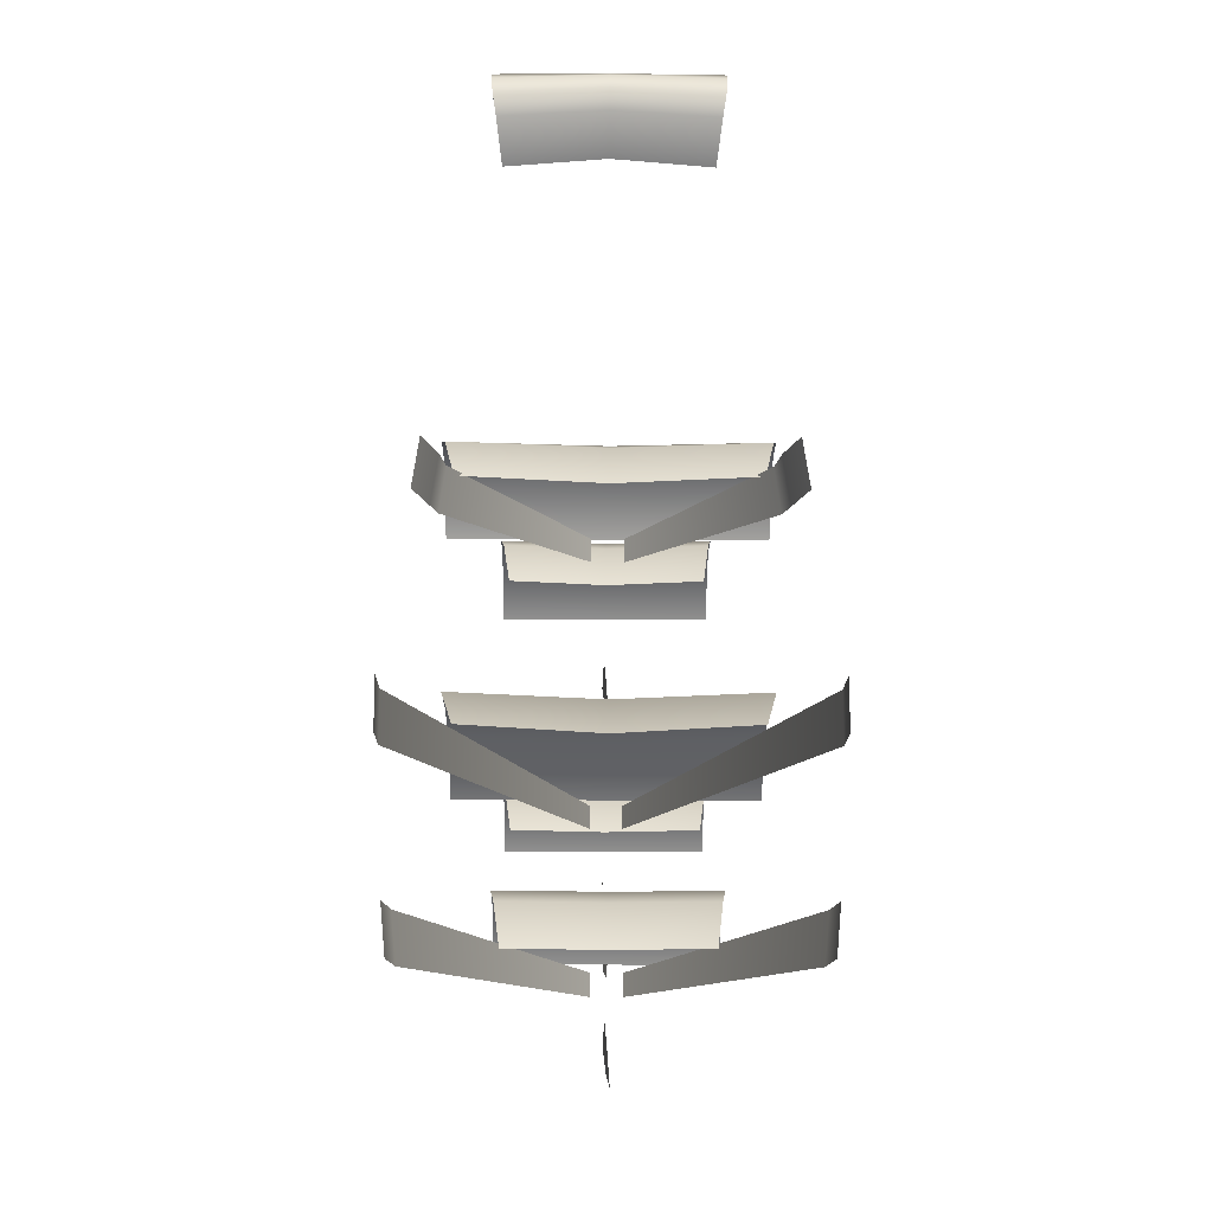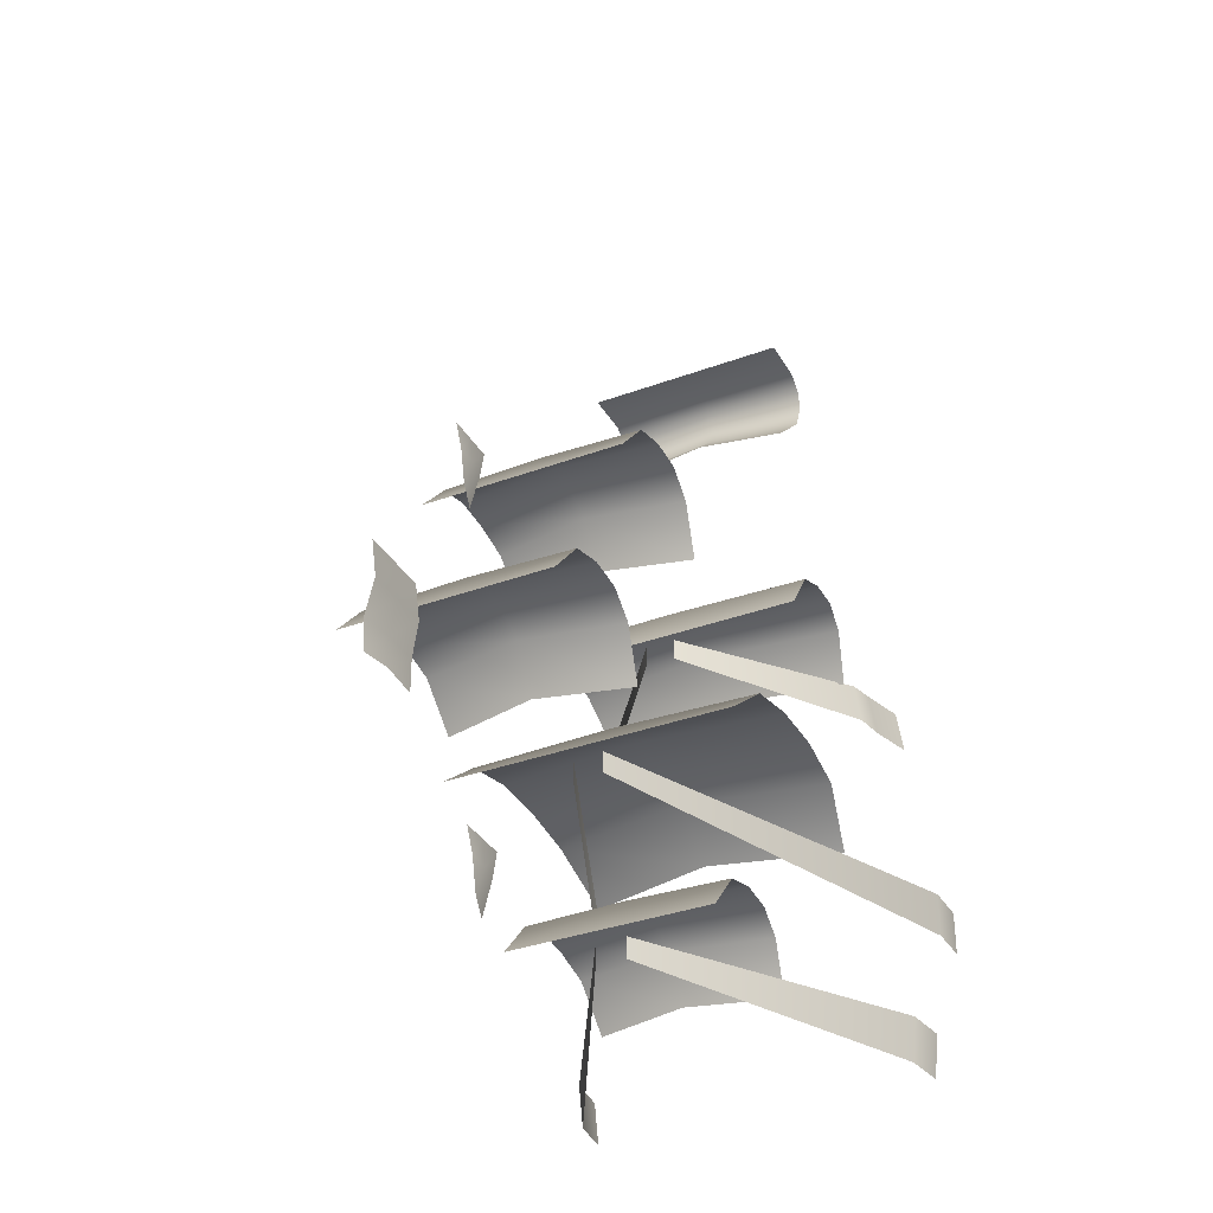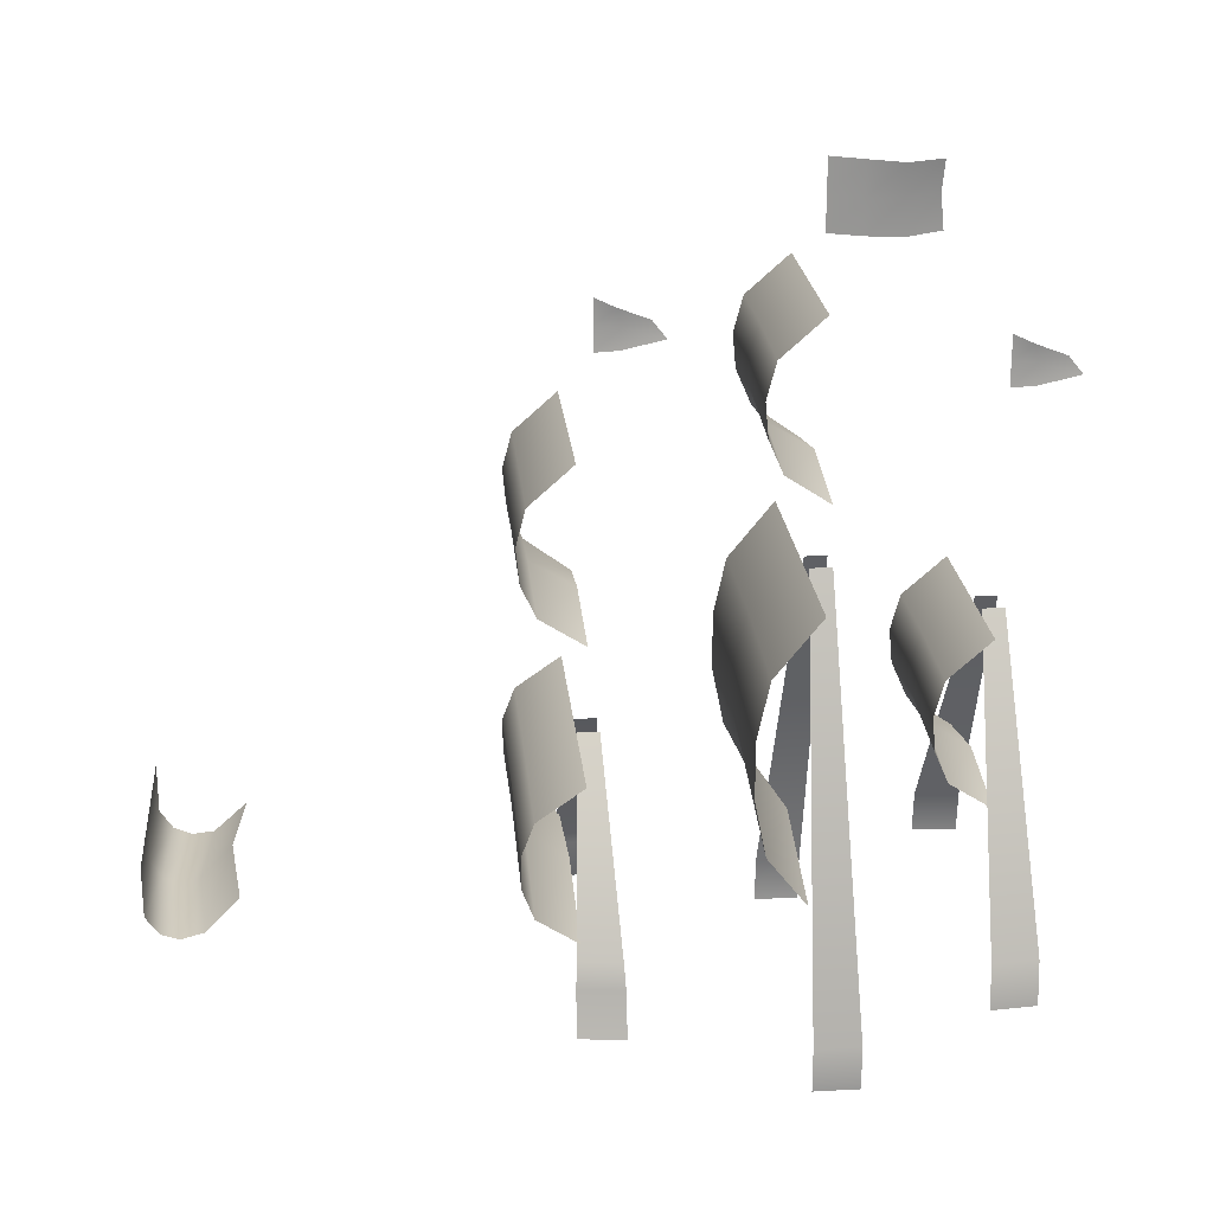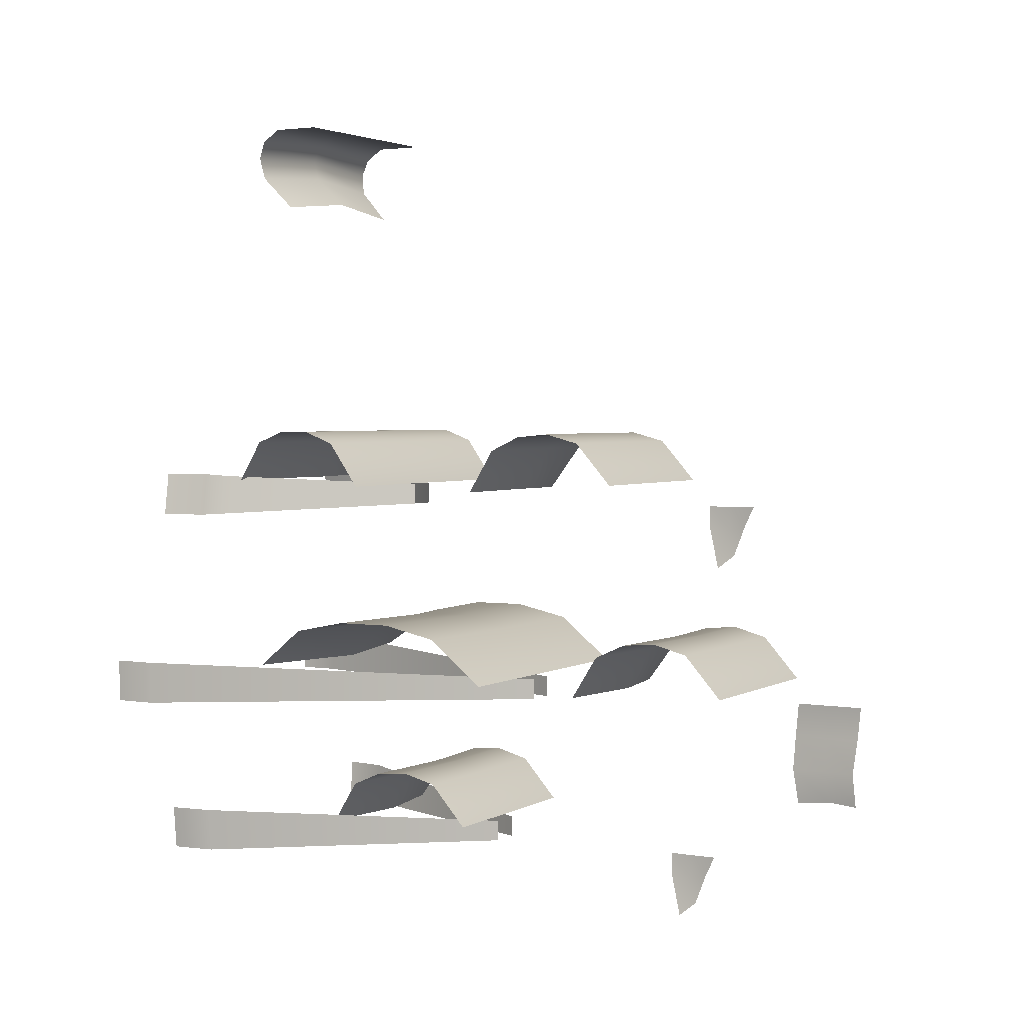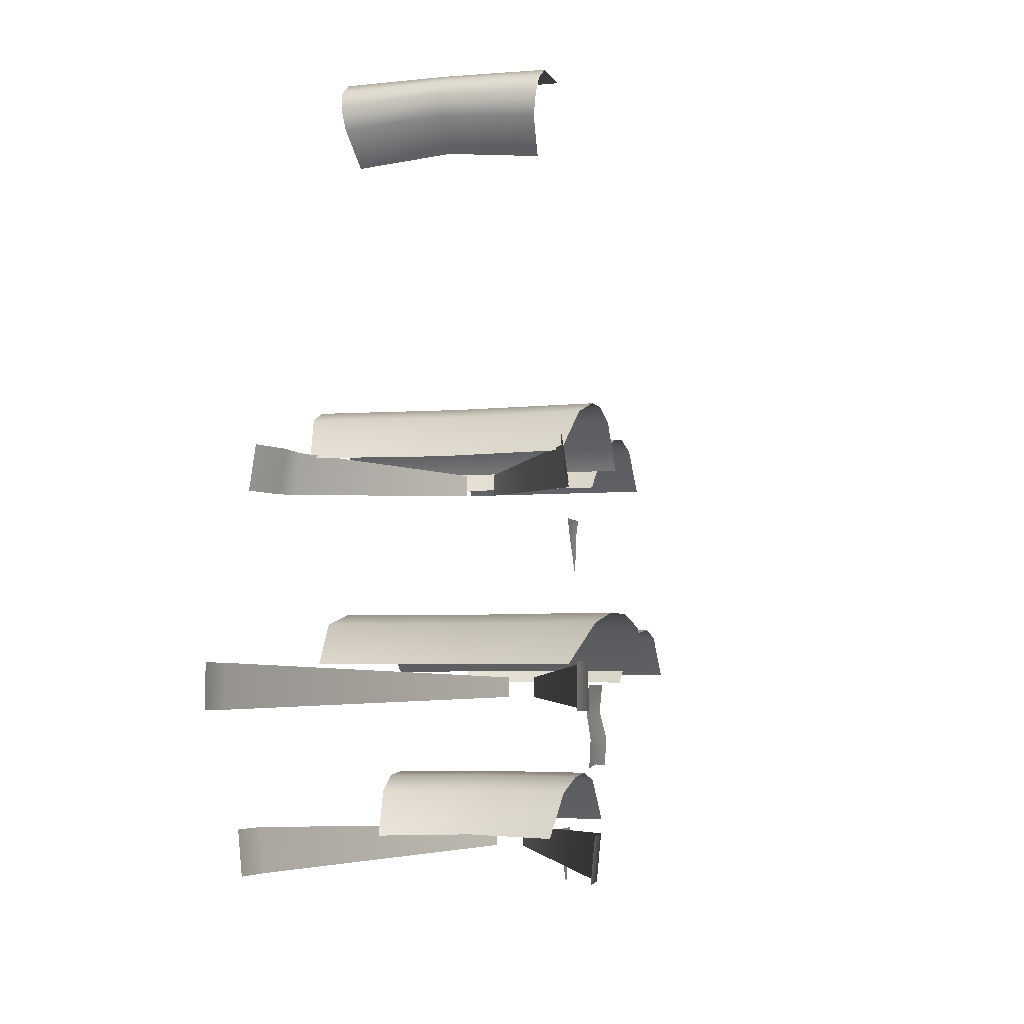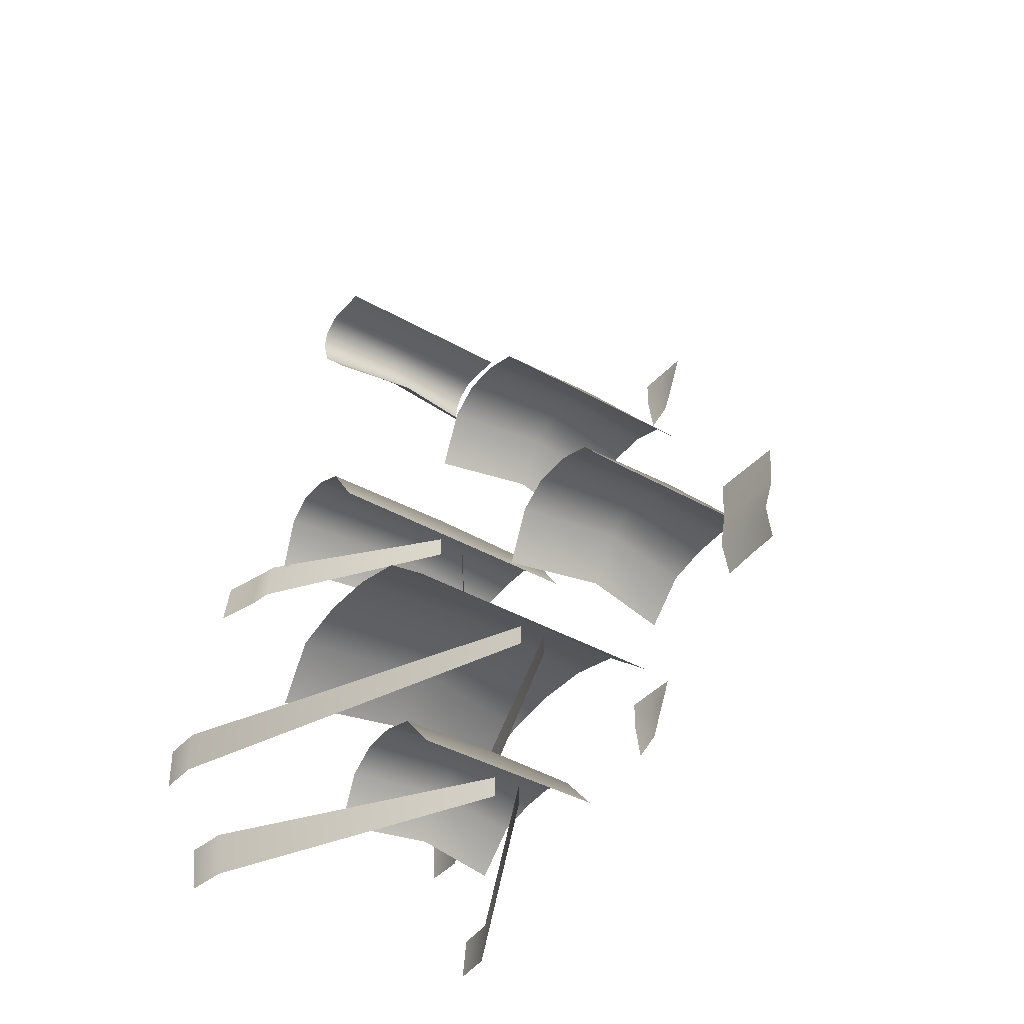
<metadata>
{"format":"obj","ext":"obj","renderer":"f3d","projection":"perspective","resolution":1024,"background":"white","views":[{"elev":-15.9,"azim":-0.6,"up":"+Z"},{"elev":-34.7,"azim":-153.7,"up":"+Z"},{"elev":22.5,"azim":84.7,"up":"+Y"},{"elev":2.8,"azim":119.8,"up":"+Z"},{"elev":-4.8,"azim":16.4,"up":"+Z"},{"elev":-38.6,"azim":144.0,"up":"+Z"}]}
</metadata>
<code>
g flag
v 0 28.75 8.59
v -0.06694 29.64 7.571
v 0.09238 28.82 7.607
v -0 29.76 8.59
v 0.2161 29.24 5.955
v 0.07969 29.93 6.515
v -0.004232 30.37 7.732
v -0 30.78 8.59
v -0 32.89 0.3731
v -0.0908 34.1 -1.009
v -0.0908 32.72 -1.009
v -0 34.27 0.3731
v 0.1211 34.1 -2.392
v 0.1211 32.7 -2.392
v 0.008806 34.27 -3.691
v 0 32.89 -3.837
v -0.0908 35.47 -1.009
v -0 35.64 0.3731
v 0.2773 35.41 -2.392
v 0.1562 35.51 -3.774
v 0 27 -6.572
v -0.06694 27.89 -7.591
v 0.09238 27.08 -7.554
v 0 28.01 -6.572
v 0.2161 27.49 -9.207
v 0.07969 28.18 -8.647
v -0.004232 28.62 -7.43
v -0 29.03 -6.572
v 6.253 4.385 9.768
v 6.006 6.189 7.933
v 6.526 4.385 7.933
v 5.733 6.189 9.768
v 5.54 7.235 9.701
v 5.774 7.235 8.001
v 0.6029 14.17 9.293
v 0.6029 14.17 8.408
v 7.361 2.317 1.154
v 7.343 4.12 -0.6815
v 7.361 2.317 -0.6815
v 7.343 4.12 1.154
v 0.6029 20.47 0.6785
v 0.6029 20.47 -0.2061
v 7.261 5.356 -5.399
v 6.874 7.159 -7.234
v 7.085 5.356 -7.234
v 7.045 7.159 -5.399
v 0.6029 18.61 -5.874
v 0.6029 18.61 -6.759
v -7.261 5.356 -5.399
v -6.874 7.159 -7.234
v -7.045 7.159 -5.399
v -7.085 5.356 -7.234
v -0.6029 18.61 -5.874
v -0.6029 18.61 -6.759
v -7.361 2.317 1.154
v -7.343 4.12 -0.6815
v -7.343 4.12 1.154
v -7.361 2.317 -0.6815
v -0.6029 20.47 0.6785
v -0.6029 20.47 -0.2061
v -6.253 4.385 9.768
v -6.006 6.189 7.933
v -5.733 6.189 9.768
v -6.526 4.385 7.933
v -5.54 7.235 9.701
v -5.774 7.235 8.001
v -0.6029 14.17 9.293
v -0.6029 14.17 8.408
v -3.719 24.07 0.4494
v -0 25.98 2.329
v -0 24.88 0.5201
v -3.972 25.33 2.273
v 3.972 25.33 2.273
v 3.719 24.07 0.4494
v -0 27.17 2.913
v -4.128 26.7 2.872
v 4.128 26.7 2.872
v -0 28.41 3.031
v -4.135 28.11 3.005
v 4.135 28.11 3.005
v -0 29.7 2.637
v -4.135 29.56 2.625
v 4.135 29.56 2.625
v -0 31.12 0.8799
v -4.135 31.12 0.8799
v 4.135 31.12 0.8799
v -5.309 8.952 1.14
v -0 12.39 2.848
v -0 10.32 1.14
v -5.816 11.31 2.848
v 5.816 11.31 2.848
v 5.309 8.952 1.14
v -0 14.47 3.326
v -5.903 13.68 3.326
v 5.903 13.68 3.326
v -0 16.55 3.336
v -5.903 16.04 3.336
v 5.903 16.04 3.336
v -0 18.63 2.833
v -5.903 18.4 2.833
v 5.903 18.4 2.833
v -0 20.73 0.959
v -5.903 20.73 0.959
v 5.903 20.73 0.959
v -3.719 11.83 -5.978
v -0 13.74 -4.099
v -0 12.64 -5.907
v -3.972 13.09 -4.154
v 3.972 13.09 -4.154
v 3.719 11.83 -5.978
v -0 14.93 -3.515
v -4.128 14.46 -3.556
v 4.128 14.46 -3.556
v -0 16.17 -3.396
v -4.135 15.87 -3.423
v 4.135 15.87 -3.423
v -0 17.46 -3.79
v -4.135 17.32 -3.802
v 4.135 17.32 -3.802
v -0 18.88 -5.548
v -4.135 18.88 -5.548
v 4.135 18.88 -5.548
v -3.719 18.99 9.121
v -0 20.89 11
v -0 19.8 9.192
v -3.972 20.25 10.94
v 3.972 20.25 10.94
v 3.719 18.99 9.121
v -0 22.09 11.58
v -4.128 21.62 11.54
v 4.128 21.62 11.54
v -0 23.33 11.7
v -4.135 23.03 11.68
v 4.135 23.03 11.68
v -0 24.61 11.31
v -4.135 24.48 11.3
v 4.135 24.48 11.3
v -0 26.03 9.552
v -4.135 26.03 9.552
v 4.135 26.03 9.552
v -5.309 7.816 9.54
v -0 9.762 11.25
v -0 8.587 9.54
v -5.707 9.152 11.25
v 5.707 9.152 11.25
v 5.309 7.816 9.54
v -0 10.94 11.73
v -5.903 10.49 11.73
v 5.903 10.49 11.73
v -0 12.11 11.74
v -5.903 11.82 11.74
v 5.903 11.82 11.74
v -0 13.29 11.23
v -5.903 13.16 11.23
v 5.903 13.16 11.23
v -0 14.48 9.358
v -5.903 14.48 9.358
v 5.903 14.48 9.358
v -3.854 9.613 21.9
v -0 8.443 23.57
v -0 9.777 22.31
v -4.056 8.313 23.24
v 4.056 8.313 23.24
v 3.854 9.613 21.9
v -0 8.25 24.37
v -4.187 8.155 24.13
v 4.187 8.155 24.13
v -0 8.49 24.99
v -4.249 8.429 24.84
v 4.249 8.429 24.84
v -0 9.208 25.42
v -4.273 9.181 25.36
v 4.273 9.181 25.36
v -0 11.2 25.35
v -4.284 11.2 25.35
v 4.284 11.2 25.35
g flag_0
f -174 -175 -176
f -175 -173 -176
f -174 -172 -175
f -172 -171 -175
f -175 -170 -173
f -170 -175 -171
f -170 -169 -173
f -166 -167 -168
f -167 -165 -168
f -164 -167 -166
f -163 -164 -166
f -162 -164 -163
f -161 -162 -163
f -167 -160 -165
f -160 -159 -165
f -164 -158 -167
f -158 -160 -167
f -162 -157 -164
f -157 -158 -164
f -154 -155 -156
f -155 -153 -156
f -154 -152 -155
f -152 -151 -155
f -155 -150 -153
f -150 -155 -151
f -150 -149 -153
f -146 -147 -148
f -147 -145 -148
f -144 -145 -147
f -143 -144 -147
f -142 -144 -143
f -141 -142 -143
f -138 -139 -140
f -139 -137 -140
f -136 -137 -139
f -135 -136 -139
f -132 -133 -134
f -133 -131 -134
f -130 -131 -133
f -129 -130 -133
f -126 -127 -128
f -127 -125 -128
f -126 -124 -127
f -124 -123 -127
f -120 -121 -122
f -121 -119 -122
f -120 -118 -121
f -118 -117 -121
f -114 -115 -116
f -115 -113 -116
f -114 -112 -115
f -112 -111 -115
f -112 -110 -111
f -110 -109 -111
f -106 -107 -108
f -107 -105 -108
f -104 -107 -106
f -103 -104 -106
f -107 -102 -105
f -102 -101 -105
f -104 -100 -107
f -100 -102 -107
f -102 -99 -101
f -99 -98 -101
f -100 -97 -102
f -97 -99 -102
f -99 -96 -98
f -96 -95 -98
f -97 -94 -99
f -94 -96 -99
f -96 -93 -95
f -93 -92 -95
f -94 -91 -96
f -91 -93 -96
f -88 -89 -90
f -89 -87 -90
f -86 -89 -88
f -85 -86 -88
f -89 -84 -87
f -84 -83 -87
f -86 -82 -89
f -82 -84 -89
f -84 -81 -83
f -81 -80 -83
f -82 -79 -84
f -79 -81 -84
f -81 -78 -80
f -78 -77 -80
f -79 -76 -81
f -76 -78 -81
f -78 -75 -77
f -75 -74 -77
f -76 -73 -78
f -73 -75 -78
f -70 -71 -72
f -71 -69 -72
f -68 -71 -70
f -67 -68 -70
f -71 -66 -69
f -66 -65 -69
f -68 -64 -71
f -64 -66 -71
f -66 -63 -65
f -63 -62 -65
f -64 -61 -66
f -61 -63 -66
f -63 -60 -62
f -60 -59 -62
f -61 -58 -63
f -58 -60 -63
f -60 -57 -59
f -57 -56 -59
f -58 -55 -60
f -55 -57 -60
f -52 -53 -54
f -53 -51 -54
f -50 -53 -52
f -49 -50 -52
f -53 -48 -51
f -48 -47 -51
f -50 -46 -53
f -46 -48 -53
f -48 -45 -47
f -45 -44 -47
f -46 -43 -48
f -43 -45 -48
f -45 -42 -44
f -42 -41 -44
f -43 -40 -45
f -40 -42 -45
f -42 -39 -41
f -39 -38 -41
f -40 -37 -42
f -37 -39 -42
f -34 -35 -36
f -35 -33 -36
f -32 -35 -34
f -31 -32 -34
f -35 -30 -33
f -30 -29 -33
f -32 -28 -35
f -28 -30 -35
f -30 -27 -29
f -27 -26 -29
f -28 -25 -30
f -25 -27 -30
f -27 -24 -26
f -24 -23 -26
f -25 -22 -27
f -22 -24 -27
f -24 -21 -23
f -21 -20 -23
f -22 -19 -24
f -19 -21 -24
f -16 -17 -18
f -17 -15 -18
f -14 -17 -16
f -13 -14 -16
f -17 -12 -15
f -12 -11 -15
f -14 -10 -17
f -10 -12 -17
f -12 -9 -11
f -9 -8 -11
f -10 -7 -12
f -7 -9 -12
f -9 -6 -8
f -6 -5 -8
f -7 -4 -9
f -4 -6 -9
f -6 -3 -5
f -3 -2 -5
f -4 -1 -6
f -1 -3 -6

</code>
